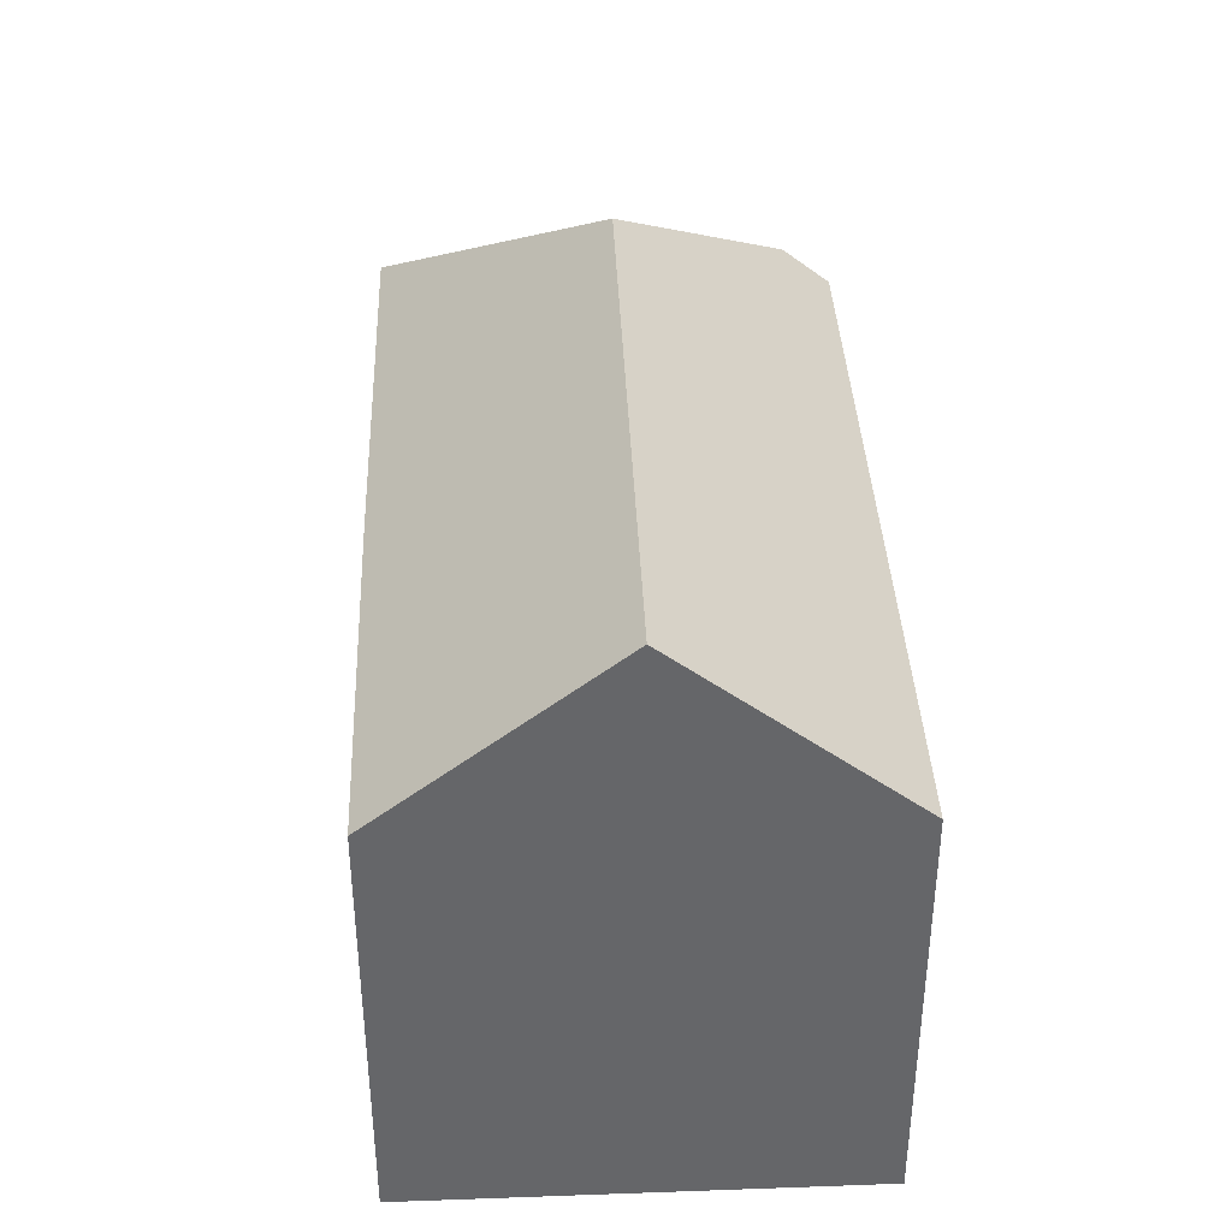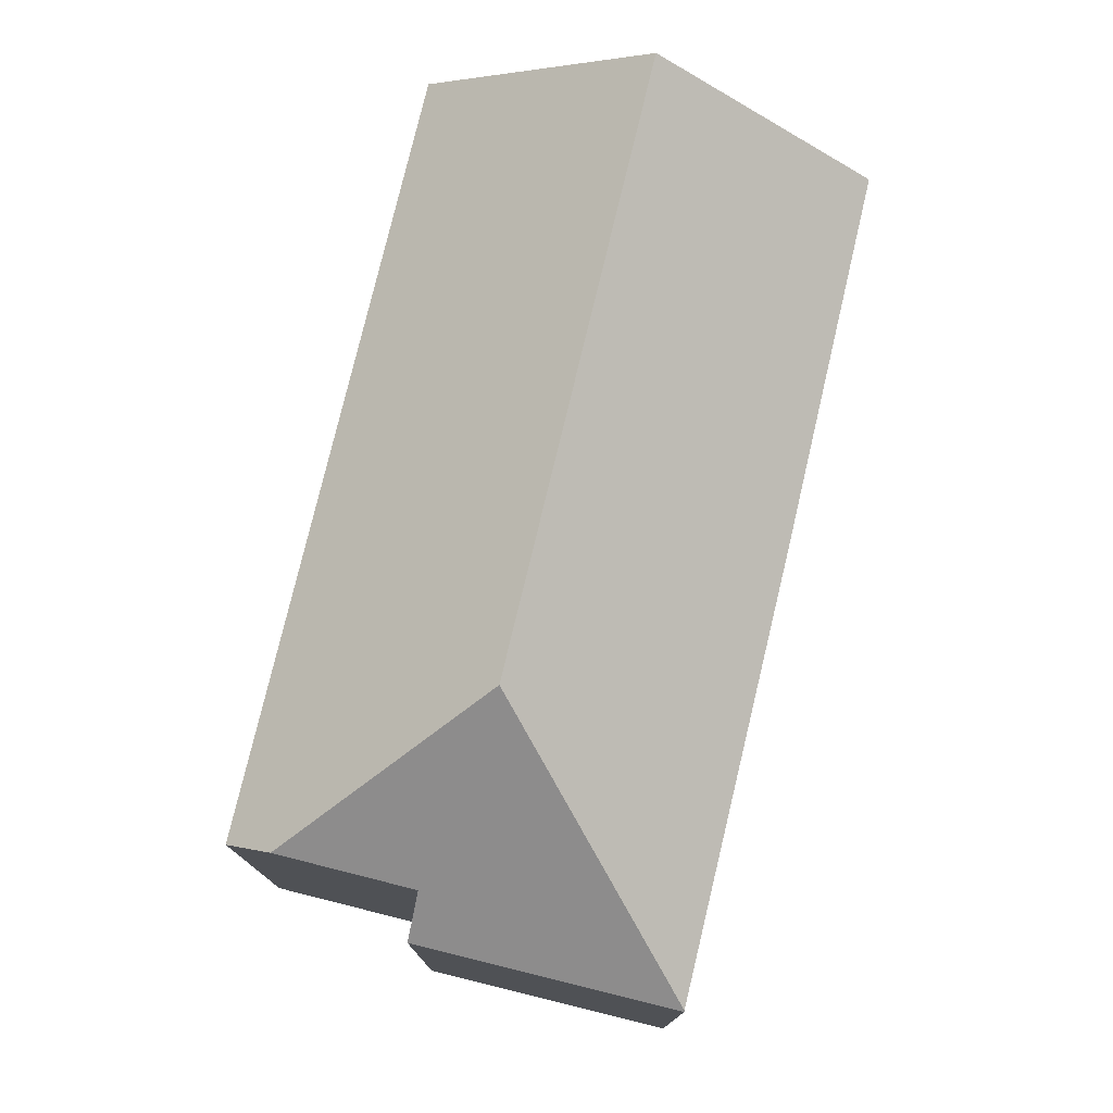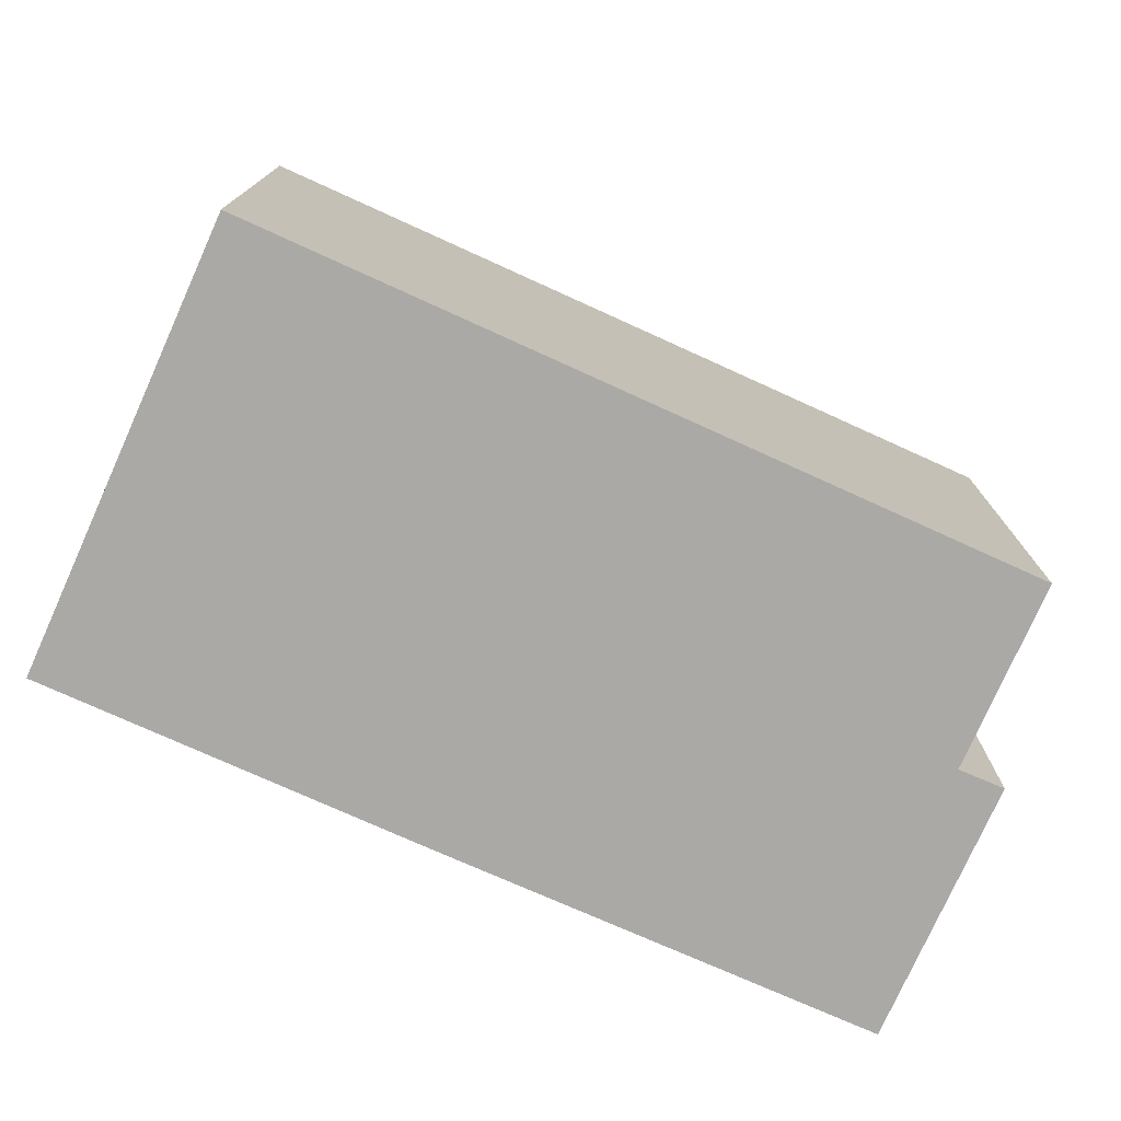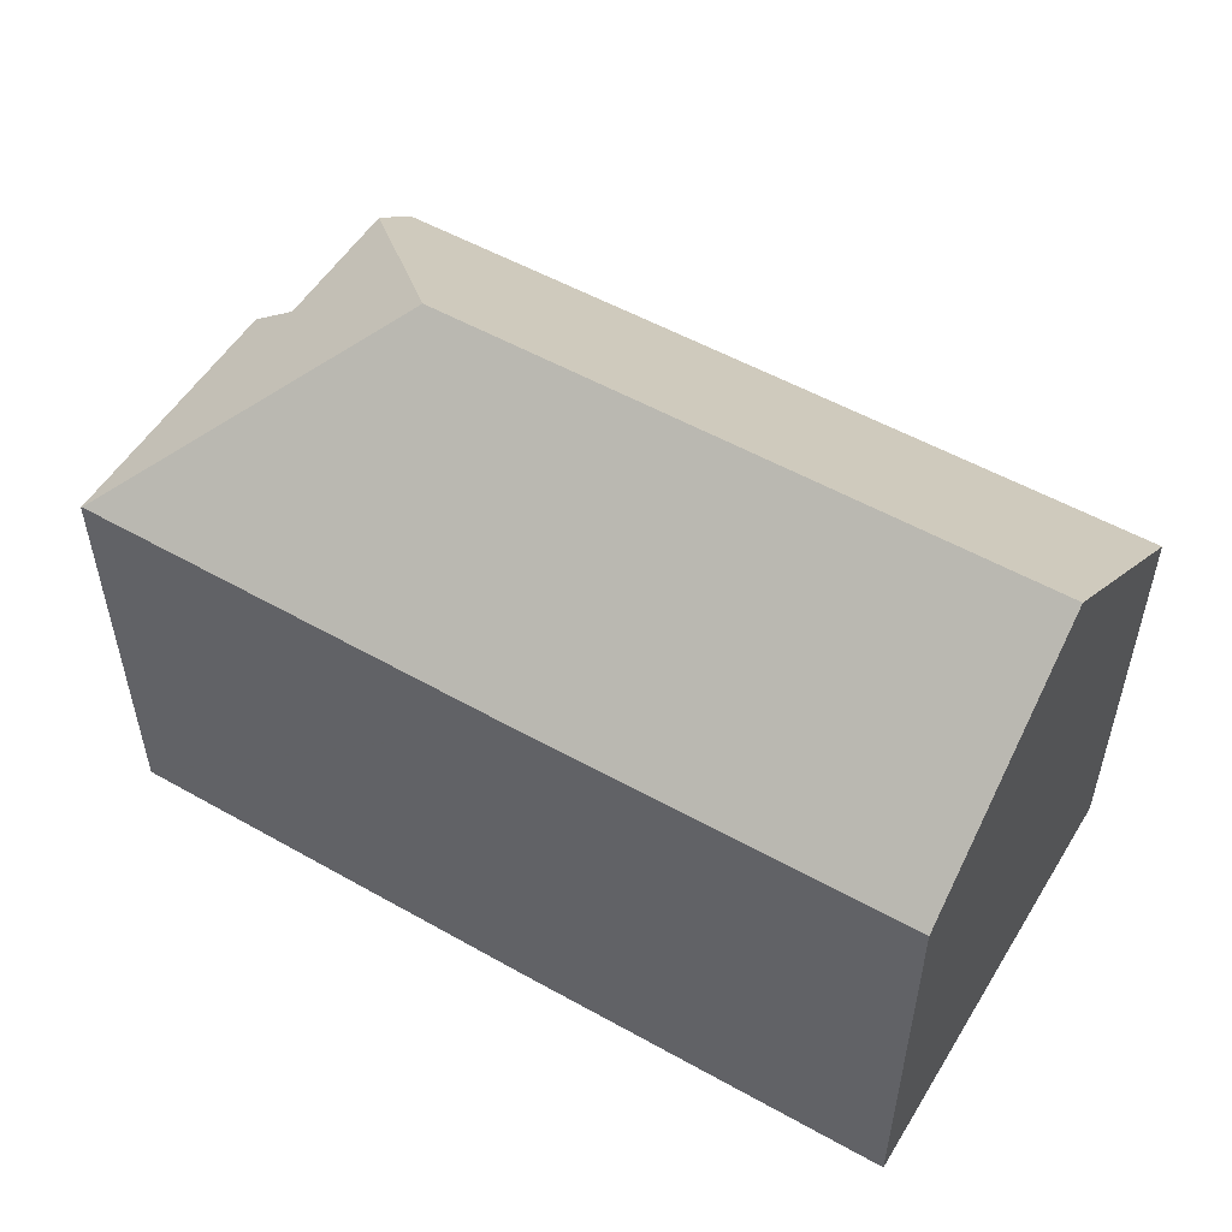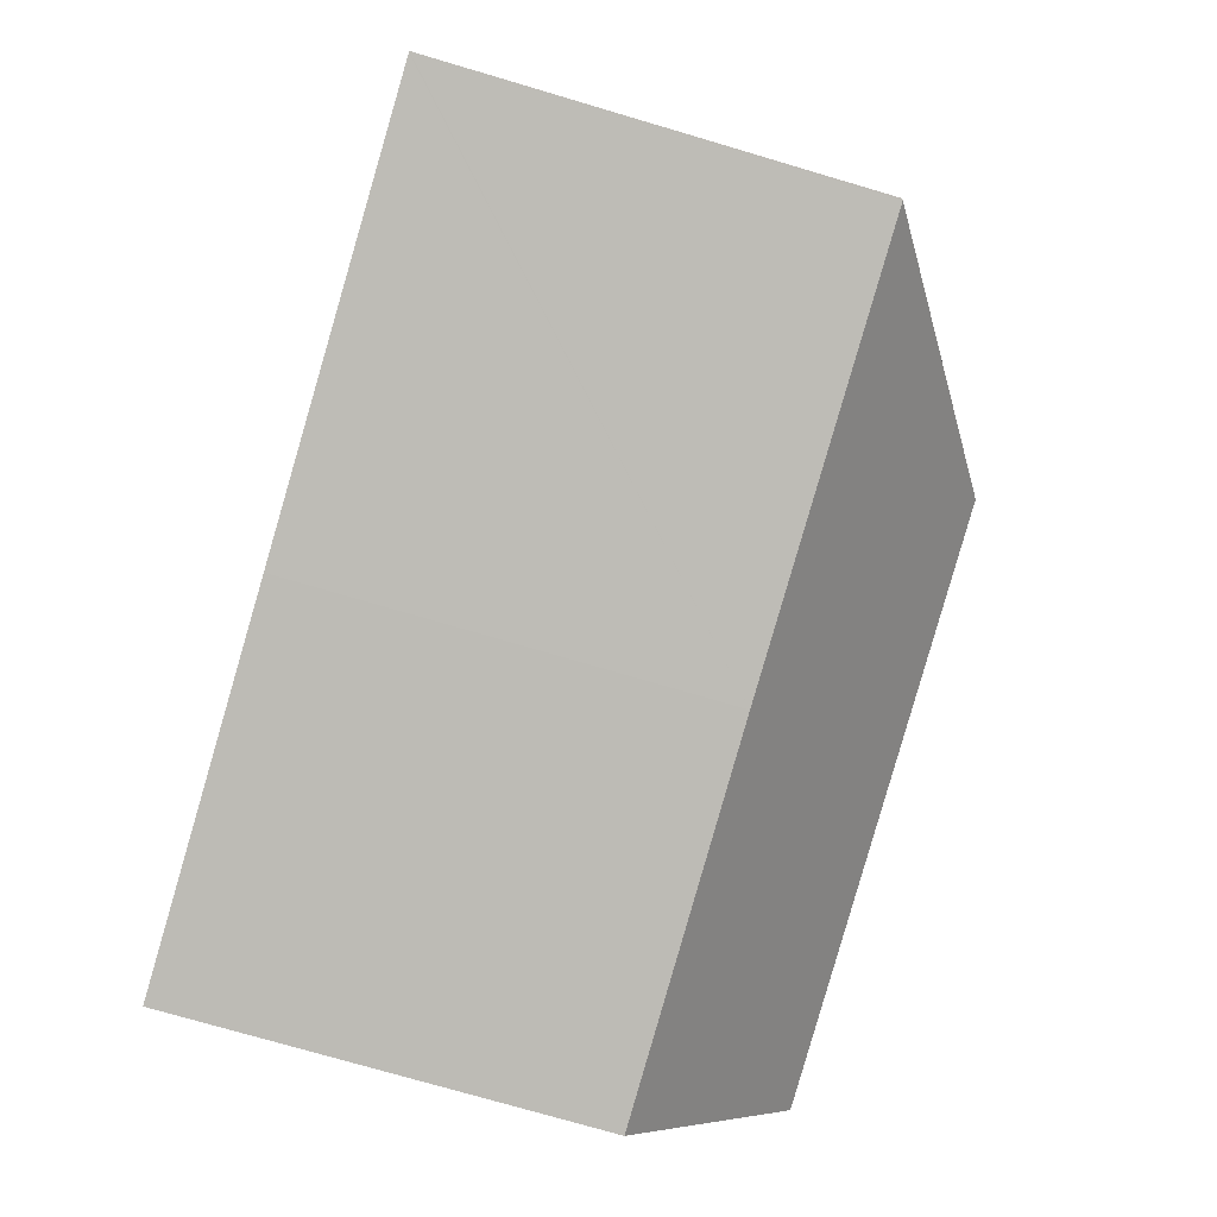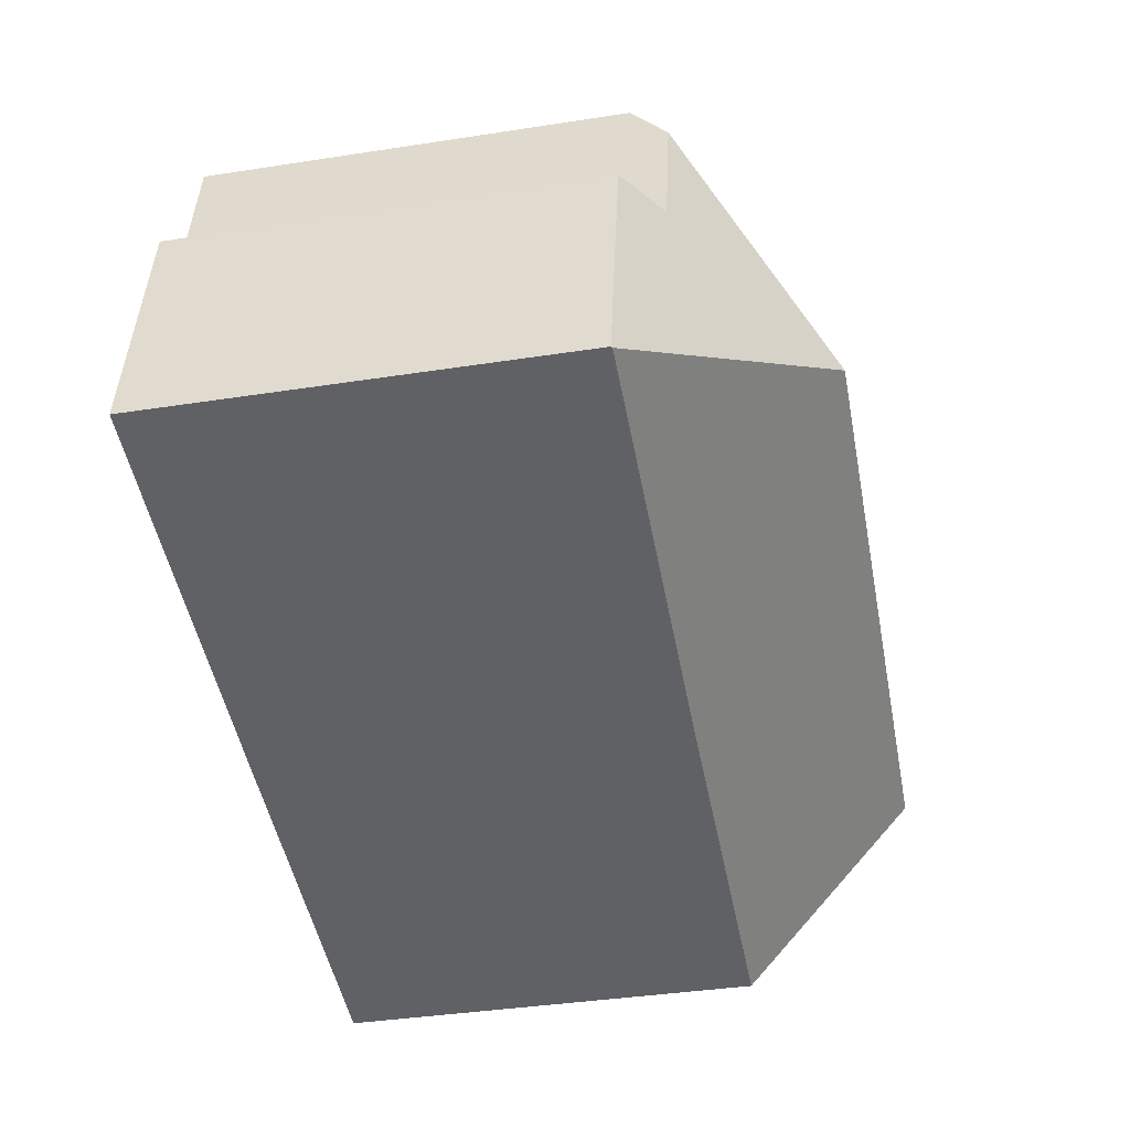
<metadata>
{"format":"obj","ext":"obj","renderer":"f3d","projection":"perspective","resolution":1024,"background":"white","views":[{"elev":38.3,"azim":-101.6,"up":"+Y"},{"elev":76.6,"azim":94.2,"up":"+Y"},{"elev":-75.6,"azim":-33.4,"up":"+Y"},{"elev":53.6,"azim":-158.2,"up":"+Y"},{"elev":-75.2,"azim":73.6,"up":"+Z"},{"elev":-39.3,"azim":100.9,"up":"+Z"}]}
</metadata>
<code>
v  18.74 11.2 1.79
v  3.452 10.23 0.543
v  18.55 10.29 2.919
v  15.26 14.51 -3.021
v  0.85 14.51 -5.363
v  0 10.22 6.255e-16
v  19.31 11.16 -1.491
v  21.44 10.23 -7.462
v  20.4 10.28 -1.297
v  21.41 10.26 -7.467
v  10.84 10.23 -9.221
v  1.692 10.26 -10.67
v  0 0 0
v  18.55 -1.787e-16 2.919
v  3.452 -3.325e-17 0.543
v  19.31 9.13e-17 -1.491
v  20.4 7.942e-17 -1.297
v  18.74 -1.096e-16 1.79
v  21.44 4.569e-16 -7.462
v  21.41 4.572e-16 -7.467
v  10.84 5.646e-16 -9.221
v  1.692 6.535e-16 -10.67
v  0.85 3.284e-16 -5.363
g defaultobject
f 1 2 3
f 2 1 4
f 2 4 5
f 2 5 6
f 1 7 4
f 8 4 7
f 9 8 7
f 4 8 10
f 11 4 10
f 4 11 5
f 5 11 12
f 13 2 6
f 2 13 3
f 3 13 14
f 14 13 15
f 16 9 7
f 9 16 17
f 3 7 1
f 7 3 16
f 16 3 14
f 16 14 18
f 17 8 9
f 8 17 19
f 19 10 8
f 10 19 11
f 11 19 20
f 11 20 21
f 11 21 12
f 12 21 22
f 12 6 5
f 6 12 13
f 13 12 23
f 23 12 22
f 17 20 19
f 20 17 21
f 21 17 16
f 21 16 18
f 21 18 14
f 21 14 15
f 21 15 22
f 22 15 13
f 22 13 23

</code>
